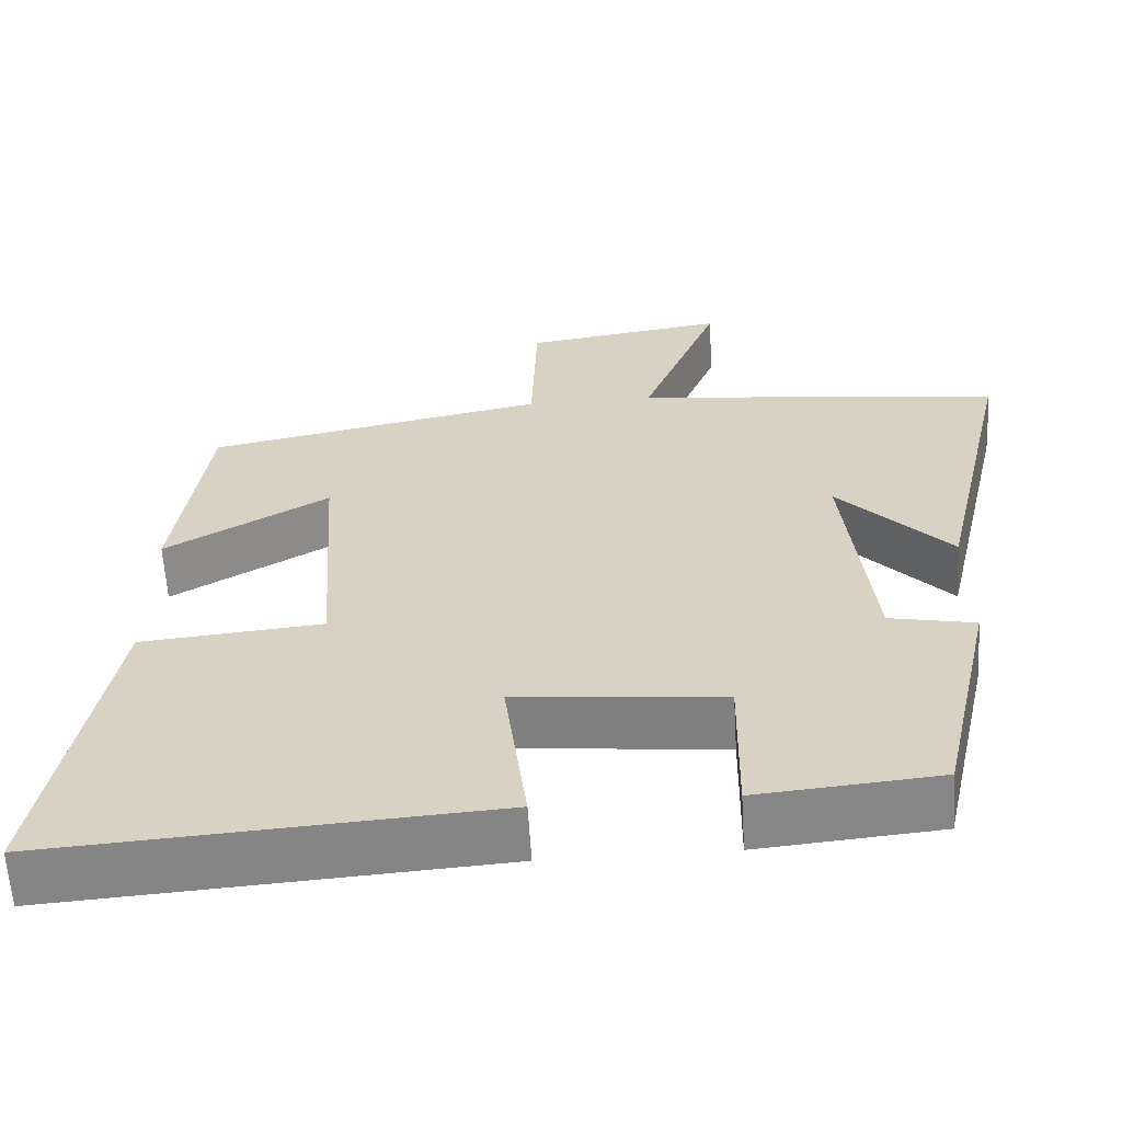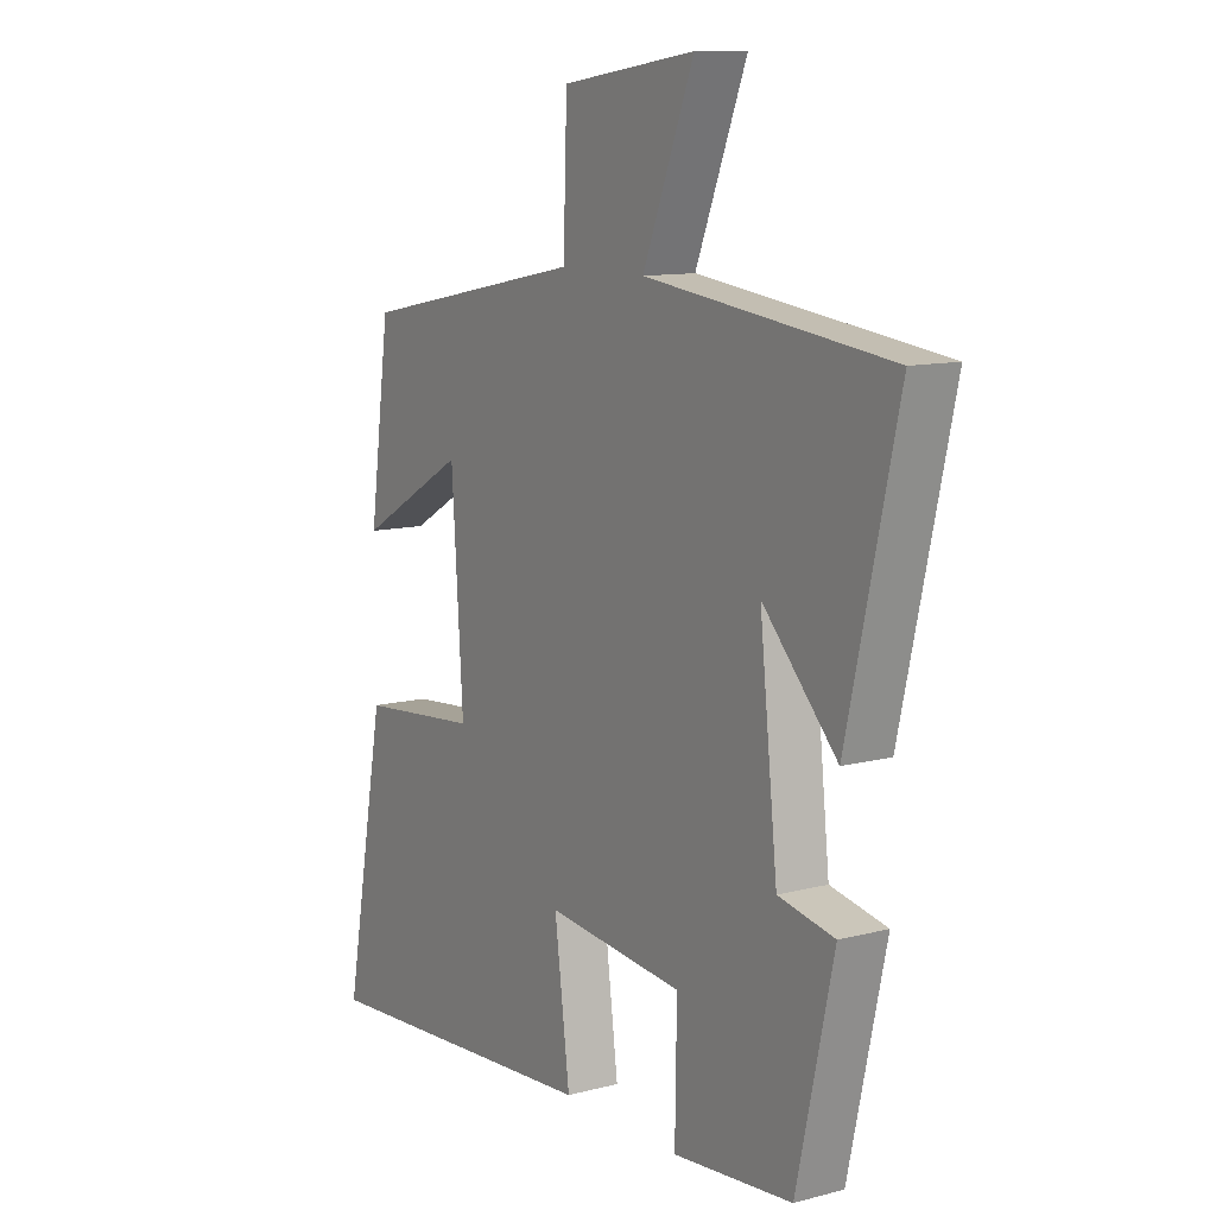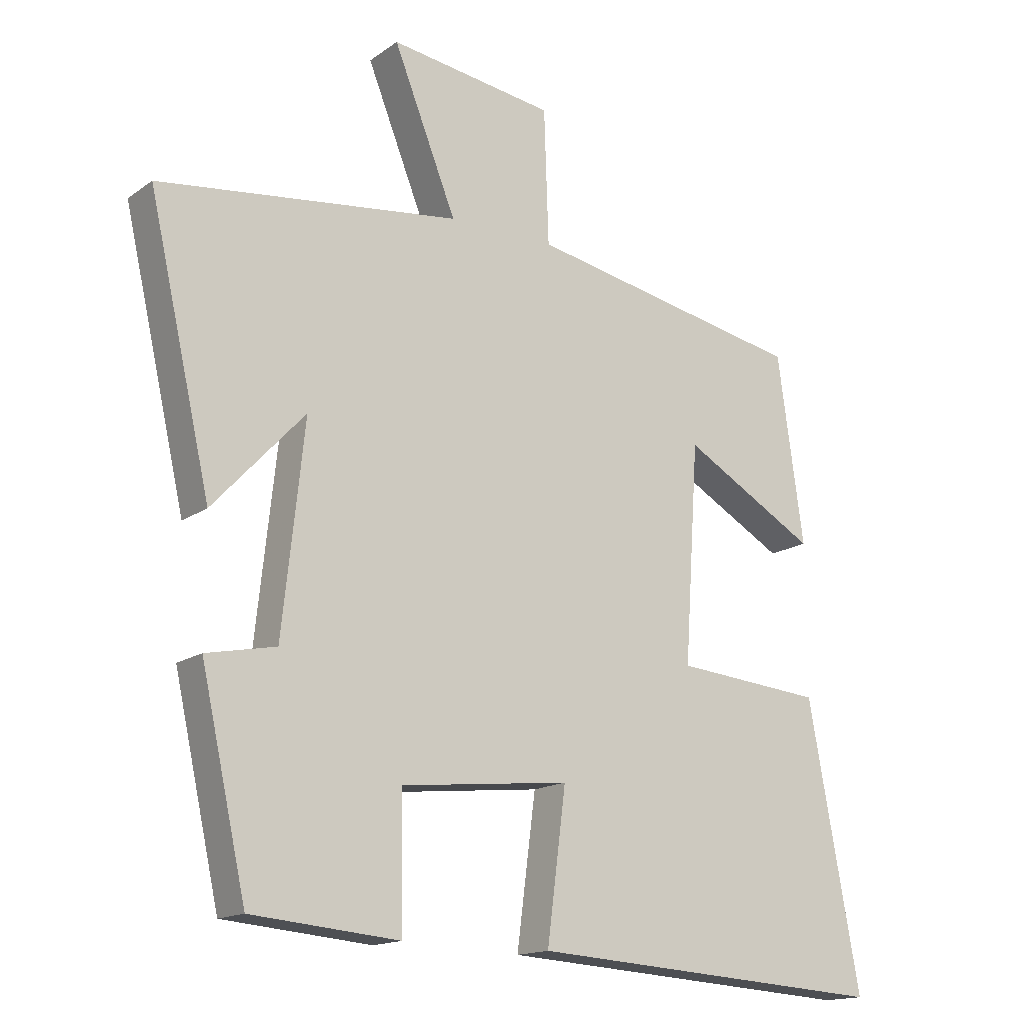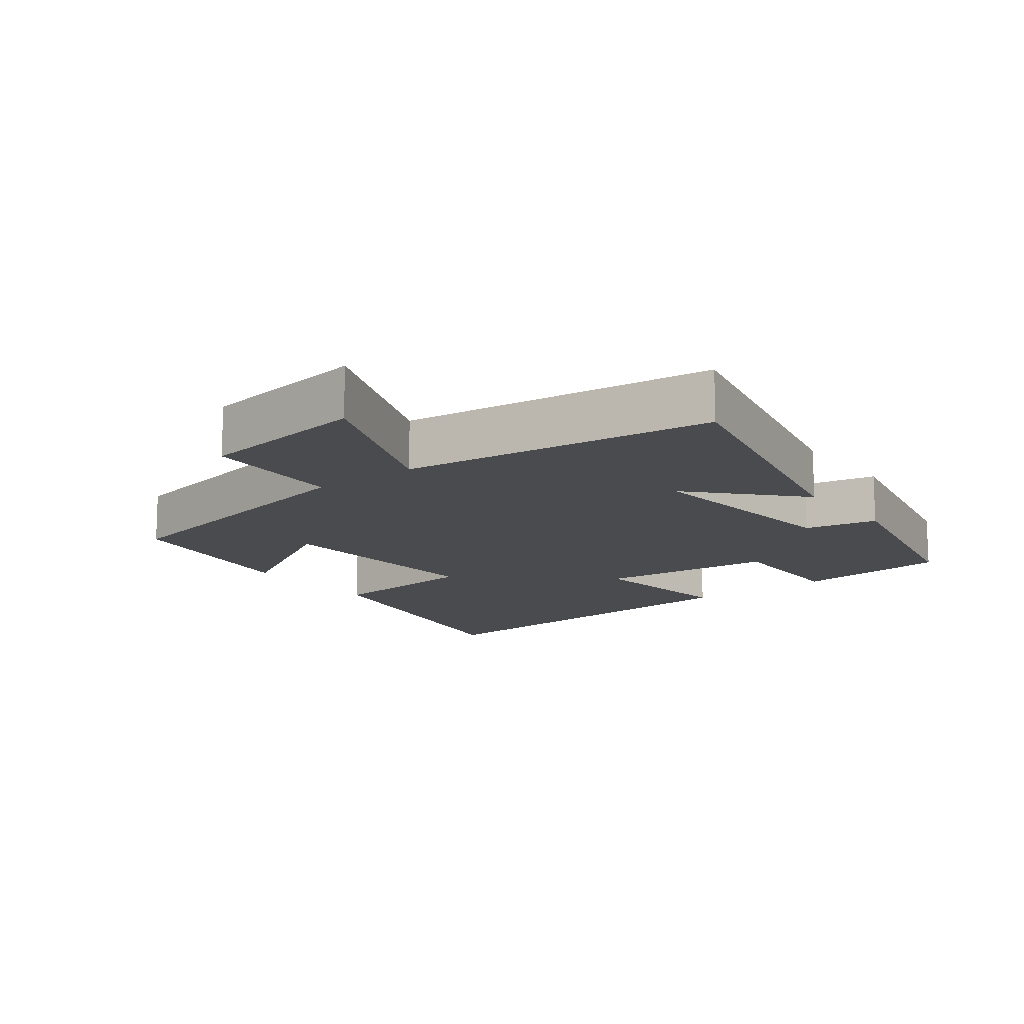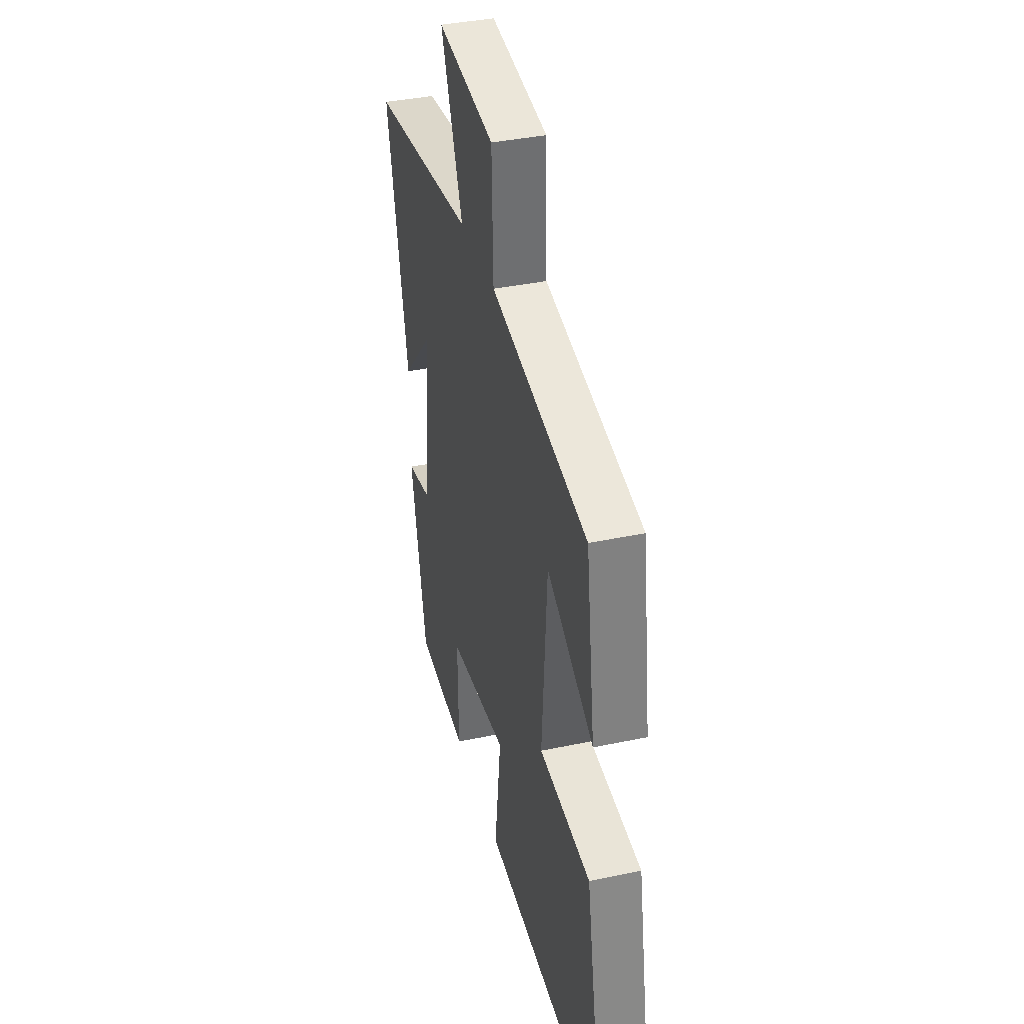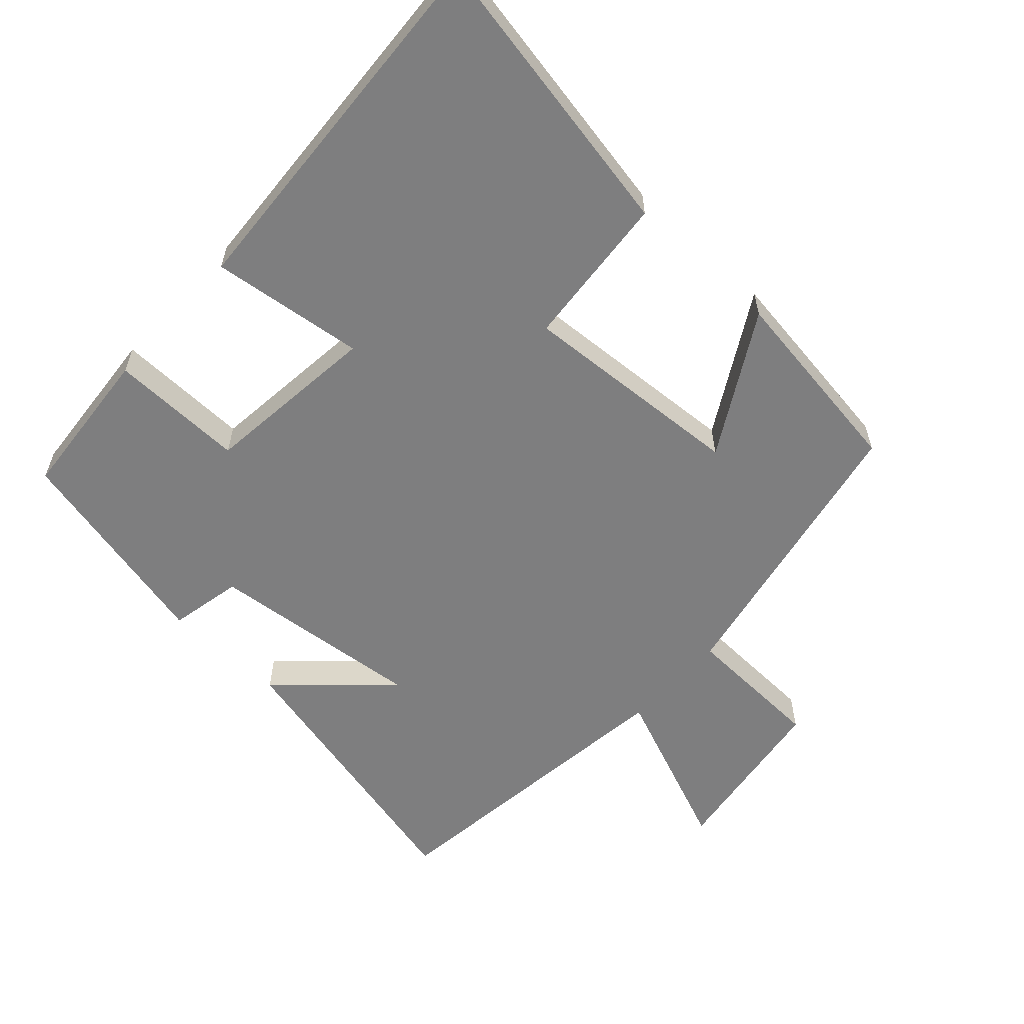
<metadata>
{"format":"obj","ext":"obj","renderer":"f3d","projection":"perspective","resolution":1024,"background":"white","views":[{"elev":-61.3,"azim":3.5,"up":"+Z"},{"elev":10.9,"azim":57.0,"up":"+Z"},{"elev":-15.7,"azim":145.0,"up":"+Z"},{"elev":-13.8,"azim":37.5,"up":"+Y"},{"elev":37.8,"azim":-105.1,"up":"+Z"},{"elev":-59.5,"azim":-132.6,"up":"+Y"}]}
</metadata>
<code>
v 0.43 0.07 -0.48
v 0.203 0.07 -0.5
v 0.206 0.07 -0.302
v -0.054 0.07 -0.274
v -0.025 0.07 -0.5
v -0.579 0.07 -0.536
v -0.5 0.07 -0.106
v -0.272 0.07 -0.086
v -0.294 0.07 0.246
v -0.5 0.07 0.128
v -0.46 0.07 0.416
v -0.031 0.07 0.5
v -0.024 0.07 0.707
v 0.23 0.07 0.743
v 0.133 0.07 0.5
v 0.596 0.07 0.442
v 0.5 0.07 0.021
v 0.359 0.07 0.173
v 0.393 0.07 -0.143
v 0.5 0.07 -0.165
v 0.43 0 -0.48
v 0.203 0 -0.5
v 0.206 0 -0.302
v -0.054 0 -0.274
v -0.025 0 -0.5
v -0.579 0 -0.536
v -0.5 0 -0.106
v -0.272 0 -0.086
v -0.294 0 0.246
v -0.5 0 0.128
v -0.46 0 0.416
v -0.031 0 0.5
v -0.024 0 0.707
v 0.23 0 0.743
v 0.133 0 0.5
v 0.596 0 0.442
v 0.5 0 0.021
v 0.359 0 0.173
v 0.393 0 -0.143
v 0.5 0 -0.165
f 19 20 1 2
f 18 19 2 3
f 15 16 17 18
f 15 18 3 4
f 12 13 14 15
f 12 15 4
f 9 10 11 12
f 8 9 12 4
f 6 7 8
f 4 5 6 8
f 22 21 40 39
f 23 22 39 38
f 38 37 36 35
f 24 23 38 35
f 35 34 33 32
f 24 35 32
f 32 31 30 29
f 24 32 29 28
f 28 27 26
f 28 26 25 24
f 1 21 22 2
f 2 22 23 3
f 3 23 24 4
f 4 24 25 5
f 5 25 26 6
f 6 26 27 7
f 7 27 28 8
f 8 28 29 9
f 9 29 30 10
f 10 30 31 11
f 11 31 32 12
f 12 32 33 13
f 13 33 34 14
f 14 34 35 15
f 15 35 36 16
f 16 36 37 17
f 17 37 38 18
f 18 38 39 19
f 19 39 40 20
f 20 40 21 1

</code>
